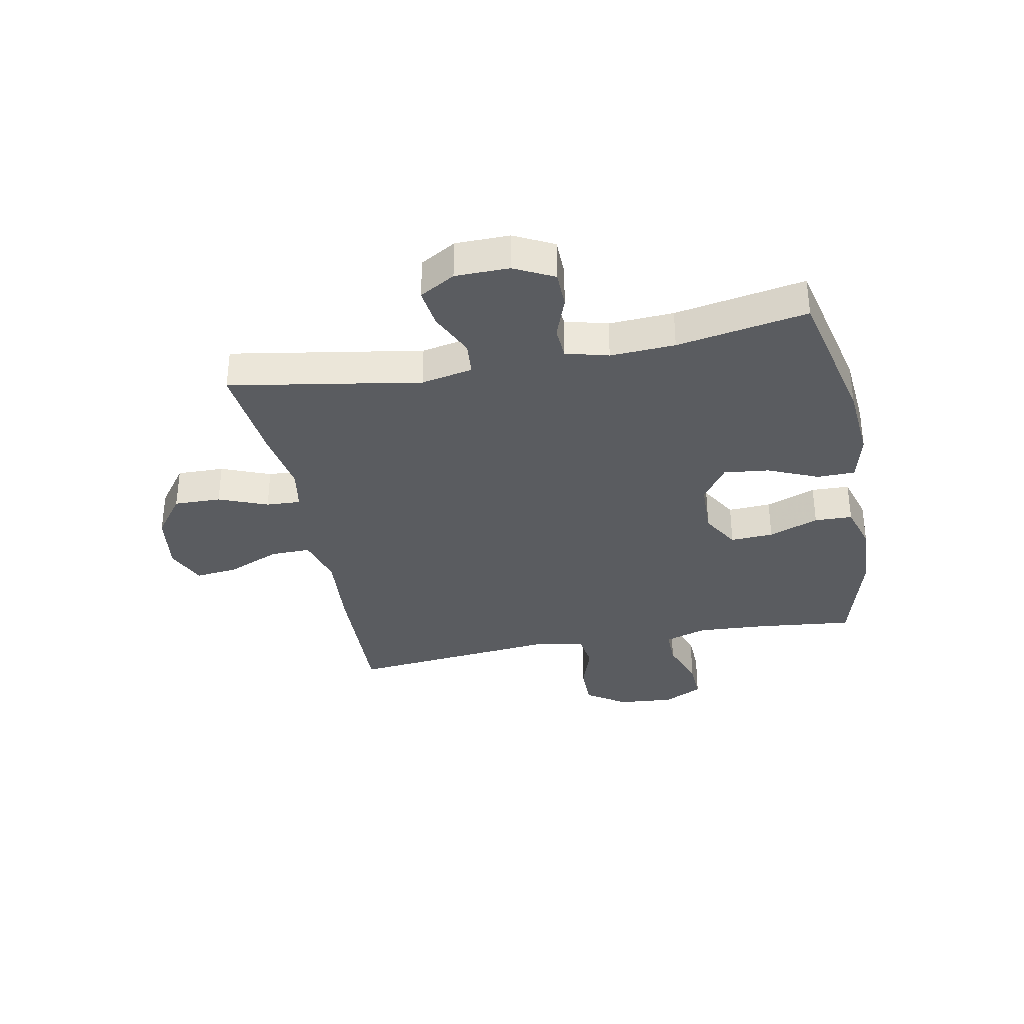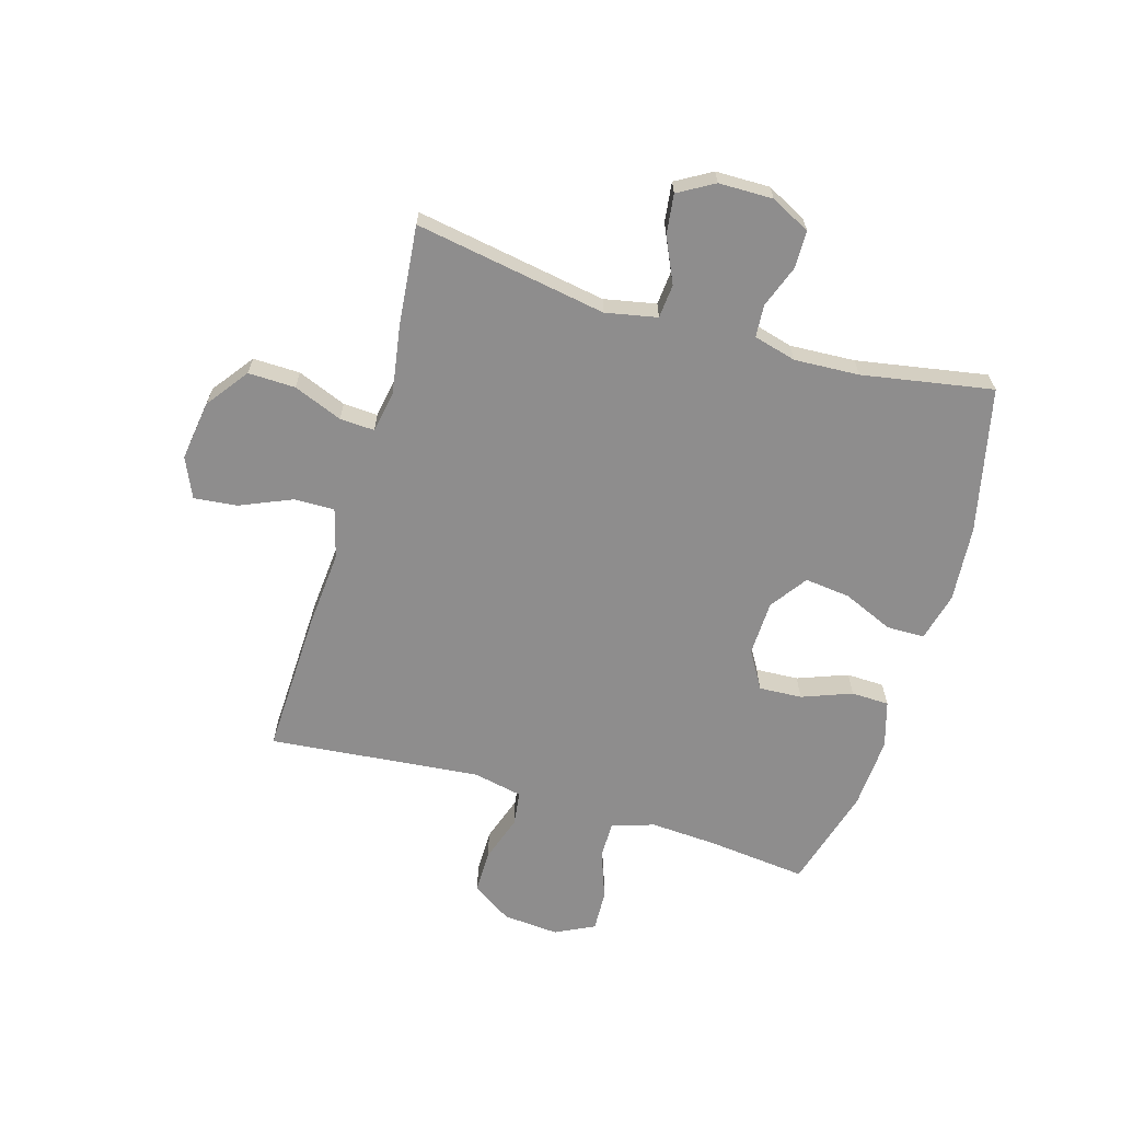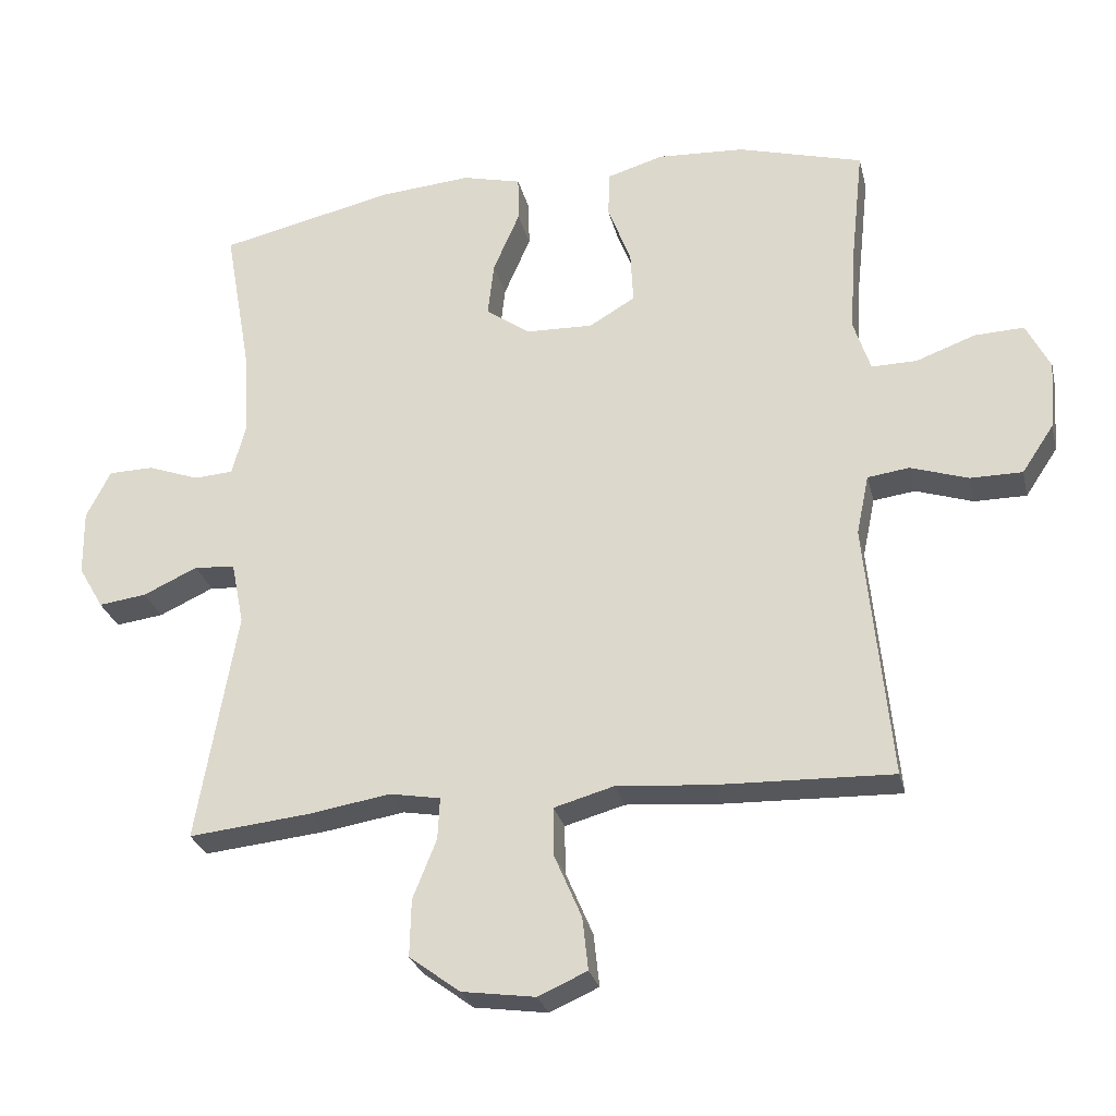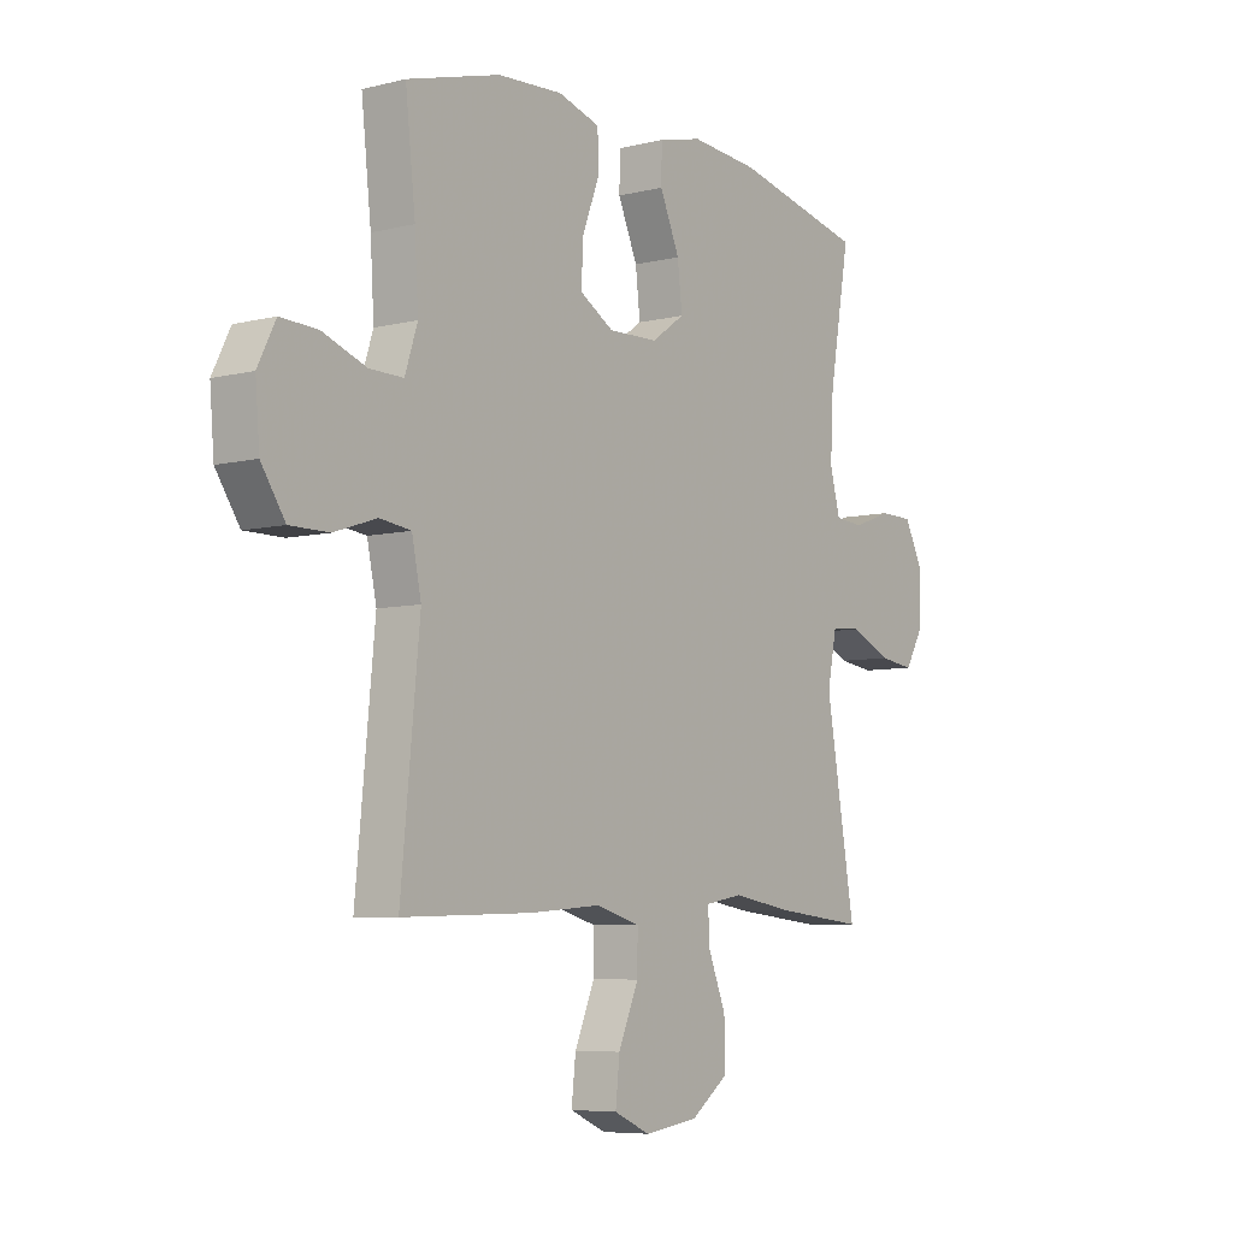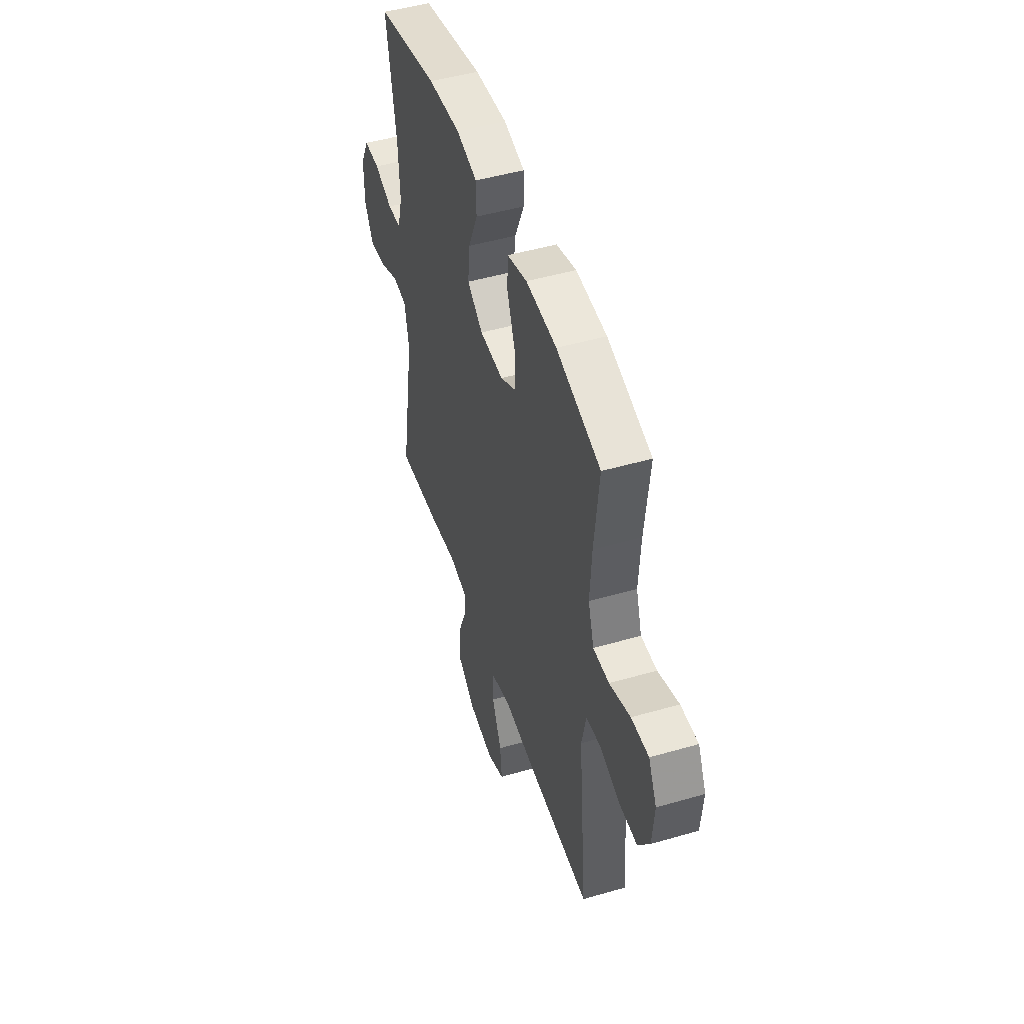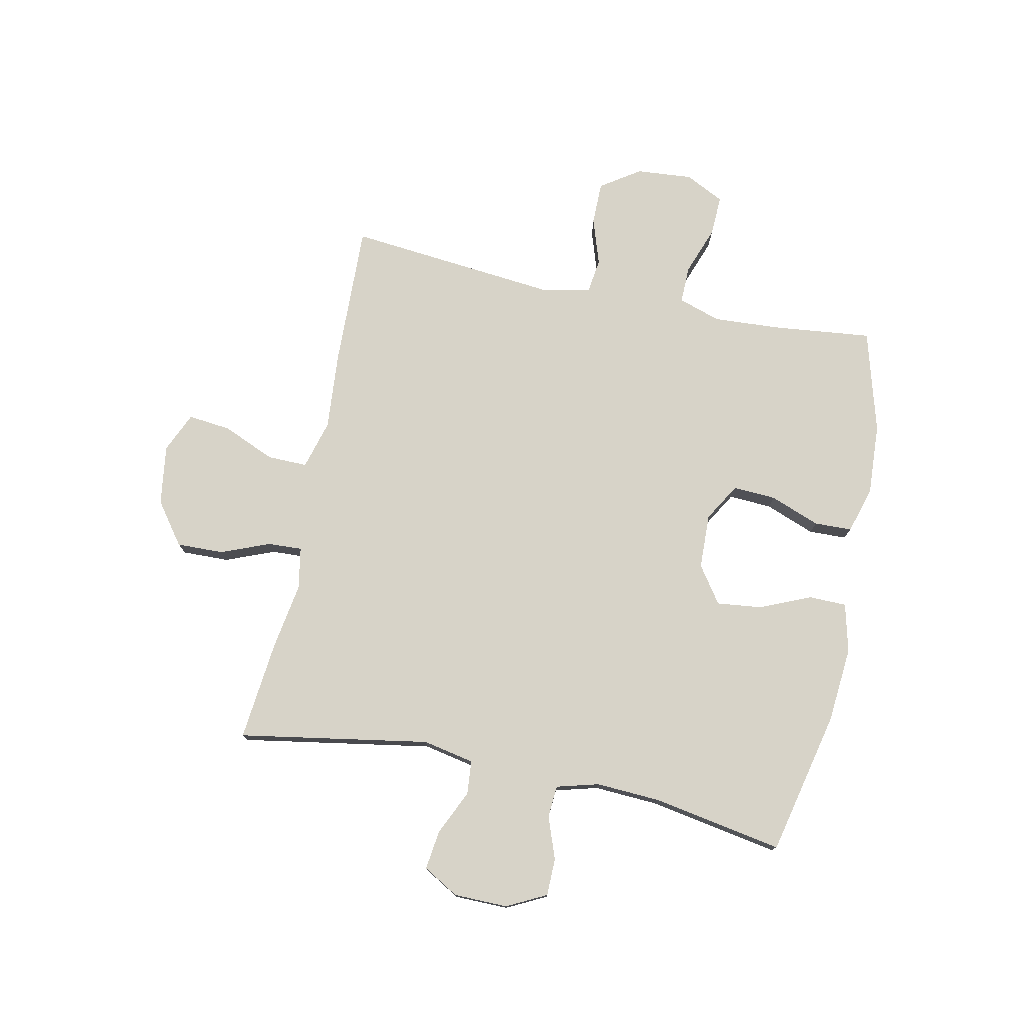
<metadata>
{"format":"obj","ext":"obj","renderer":"f3d","projection":"perspective","resolution":1024,"background":"white","views":[{"elev":-34.3,"azim":-78.9,"up":"+Y"},{"elev":-64.7,"azim":-106.5,"up":"+Y"},{"elev":-27.4,"azim":13.1,"up":"+Z"},{"elev":-6.6,"azim":126.2,"up":"+Z"},{"elev":48.5,"azim":72.1,"up":"+Z"},{"elev":76.6,"azim":-78.2,"up":"+Y"}]}
</metadata>
<code>
v 0.5 0.07 0.5
v 0.481 0.07 0.326
v 0.474 0.07 0.21
v 0.498 0.07 0.136
v 0.563 0.07 0.137
v 0.648 0.07 0.168
v 0.719 0.07 0.171
v 0.753 0.07 0.103
v 0.745 0.07 0.005
v 0.699 0.07 -0.064
v 0.624 0.07 -0.064
v 0.542 0.07 -0.037
v 0.482 0.07 -0.045
v 0.464 0.07 -0.131
v 0.5 0.07 -0.5
v 0.248 0.07 -0.492
v 0.112 0.07 -0.481
v 0.026 0.07 -0.505
v 0.027 0.07 -0.575
v 0.066 0.07 -0.666
v 0.074 0.07 -0.741
v 0.004 0.07 -0.772
v -0.101 0.07 -0.757
v -0.174 0.07 -0.703
v -0.172 0.07 -0.621
v -0.138 0.07 -0.536
v -0.135 0.07 -0.476
v -0.208 0.07 -0.463
v -0.325 0.07 -0.482
v -0.5 0.07 -0.5
v -0.443 0.07 -0.167
v -0.461 0.07 -0.077
v -0.52 0.07 -0.072
v -0.598 0.07 -0.108
v -0.667 0.07 -0.117
v -0.703 0.07 -0.055
v -0.704 0.07 0.039
v -0.669 0.07 0.108
v -0.604 0.07 0.109
v -0.53 0.07 0.082
v -0.474 0.07 0.086
v -0.454 0.07 0.16
v -0.46 0.07 0.273
v -0.5 0.07 0.5
v -0.248 0.07 0.557
v -0.116 0.07 0.568
v -0.031 0.07 0.547
v -0.03 0.07 0.481
v -0.068 0.07 0.393
v -0.077 0.07 0.314
v -0.013 0.07 0.269
v 0.083 0.07 0.266
v 0.149 0.07 0.305
v 0.145 0.07 0.38
v 0.112 0.07 0.467
v 0.114 0.07 0.533
v 0.195 0.07 0.557
v 0.32 0.07 0.55
v 0.5 0 0.5
v 0.481 0 0.326
v 0.474 0 0.21
v 0.498 0 0.136
v 0.563 0 0.137
v 0.648 0 0.168
v 0.719 0 0.171
v 0.753 0 0.103
v 0.745 0 0.005
v 0.699 0 -0.064
v 0.624 0 -0.064
v 0.542 0 -0.037
v 0.482 0 -0.045
v 0.464 0 -0.131
v 0.5 0 -0.5
v 0.248 0 -0.492
v 0.112 0 -0.481
v 0.026 0 -0.505
v 0.027 0 -0.575
v 0.066 0 -0.666
v 0.074 0 -0.741
v 0.004 0 -0.772
v -0.101 0 -0.757
v -0.174 0 -0.703
v -0.172 0 -0.621
v -0.138 0 -0.536
v -0.135 0 -0.476
v -0.208 0 -0.463
v -0.325 0 -0.482
v -0.5 0 -0.5
v -0.443 0 -0.167
v -0.461 0 -0.077
v -0.52 0 -0.072
v -0.598 0 -0.108
v -0.667 0 -0.117
v -0.703 0 -0.055
v -0.704 0 0.039
v -0.669 0 0.108
v -0.604 0 0.109
v -0.53 0 0.082
v -0.474 0 0.086
v -0.454 0 0.16
v -0.46 0 0.273
v -0.5 0 0.5
v -0.248 0 0.557
v -0.116 0 0.568
v -0.031 0 0.547
v -0.03 0 0.481
v -0.068 0 0.393
v -0.077 0 0.314
v -0.013 0 0.269
v 0.083 0 0.266
v 0.149 0 0.305
v 0.145 0 0.38
v 0.112 0 0.467
v 0.114 0 0.533
v 0.195 0 0.557
v 0.32 0 0.55
f 58 1 2
f 57 58 2
f 56 57 2
f 55 56 2
f 54 55 2
f 53 54 2 3
f 52 53 3 4
f 51 52 4
f 47 48 49
f 46 47 49
f 45 46 49
f 44 45 49
f 43 44 49
f 42 43 49 50
f 41 42 50 51
f 38 39 40
f 37 38 40
f 36 37 40
f 35 36 40
f 34 35 40
f 33 34 40
f 32 33 40 41
f 41 51 4
f 32 41 4
f 31 32 4
f 31 4 5
f 30 31 5
f 29 30 5
f 28 29 5
f 24 25 26
f 23 24 26
f 22 23 26
f 21 22 26
f 20 21 26
f 19 20 26
f 18 19 26 27
f 17 18 27
f 14 15 16 17
f 17 27 28
f 14 17 28
f 13 14 28
f 10 11 12
f 9 10 12
f 8 9 12
f 7 8 12
f 6 7 12
f 5 6 12
f 5 12 13
f 5 13 28
f 60 59 116
f 60 116 115
f 60 115 114
f 60 114 113
f 60 113 112
f 61 60 112 111
f 62 61 111 110
f 62 110 109
f 107 106 105
f 107 105 104
f 107 104 103
f 107 103 102
f 107 102 101
f 108 107 101 100
f 109 108 100 99
f 98 97 96
f 98 96 95
f 98 95 94
f 98 94 93
f 98 93 92
f 98 92 91
f 99 98 91 90
f 62 109 99
f 62 99 90
f 62 90 89
f 63 62 89
f 63 89 88
f 63 88 87
f 63 87 86
f 84 83 82
f 84 82 81
f 84 81 80
f 84 80 79
f 84 79 78
f 84 78 77
f 85 84 77 76
f 85 76 75
f 75 74 73 72
f 86 85 75
f 86 75 72
f 86 72 71
f 70 69 68
f 70 68 67
f 70 67 66
f 70 66 65
f 70 65 64
f 70 64 63
f 71 70 63
f 86 71 63
f 1 59 60 2
f 2 60 61 3
f 3 61 62 4
f 4 62 63 5
f 5 63 64 6
f 6 64 65 7
f 7 65 66 8
f 8 66 67 9
f 9 67 68 10
f 10 68 69 11
f 11 69 70 12
f 12 70 71 13
f 13 71 72 14
f 14 72 73 15
f 15 73 74 16
f 16 74 75 17
f 17 75 76 18
f 18 76 77 19
f 19 77 78 20
f 20 78 79 21
f 21 79 80 22
f 22 80 81 23
f 23 81 82 24
f 24 82 83 25
f 25 83 84 26
f 26 84 85 27
f 27 85 86 28
f 28 86 87 29
f 29 87 88 30
f 30 88 89 31
f 31 89 90 32
f 32 90 91 33
f 33 91 92 34
f 34 92 93 35
f 35 93 94 36
f 36 94 95 37
f 37 95 96 38
f 38 96 97 39
f 39 97 98 40
f 40 98 99 41
f 41 99 100 42
f 42 100 101 43
f 43 101 102 44
f 44 102 103 45
f 45 103 104 46
f 46 104 105 47
f 47 105 106 48
f 48 106 107 49
f 49 107 108 50
f 50 108 109 51
f 51 109 110 52
f 52 110 111 53
f 53 111 112 54
f 54 112 113 55
f 55 113 114 56
f 56 114 115 57
f 57 115 116 58
f 58 116 59 1

</code>
